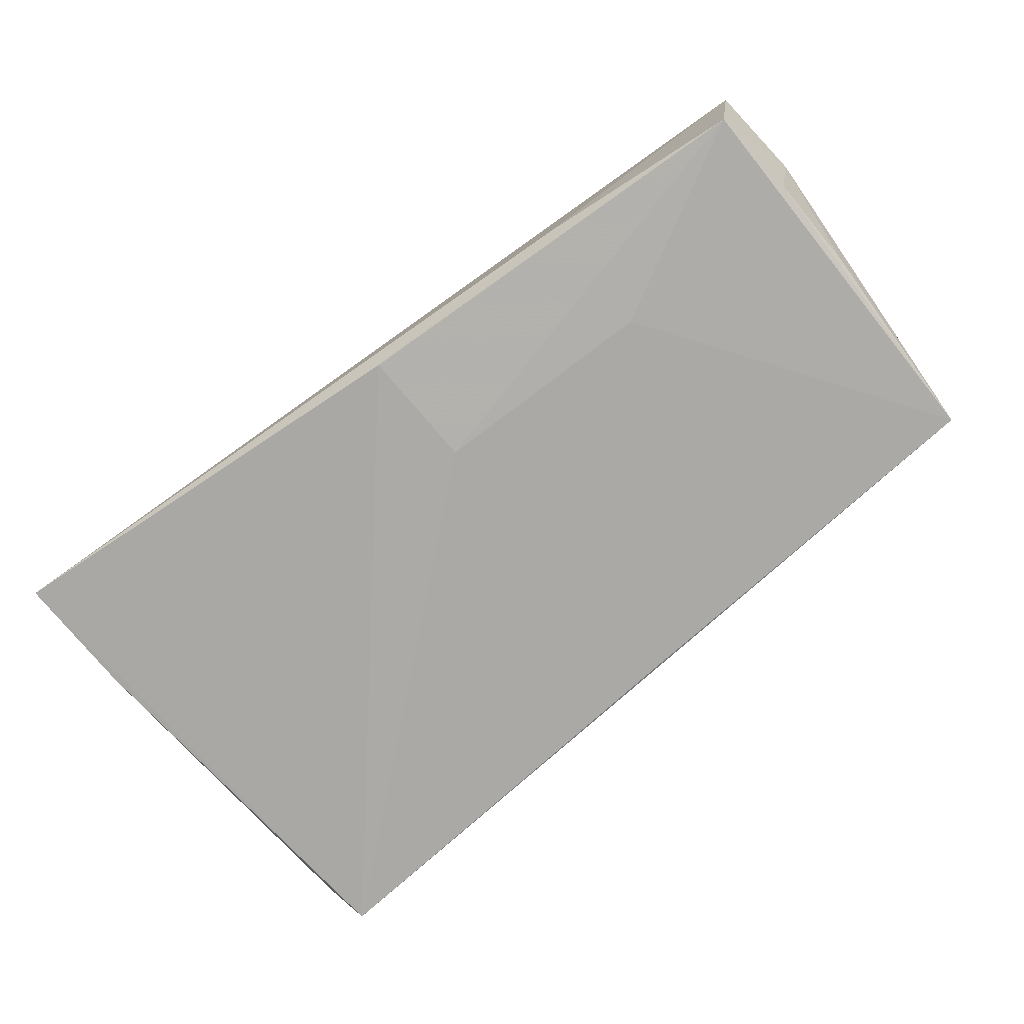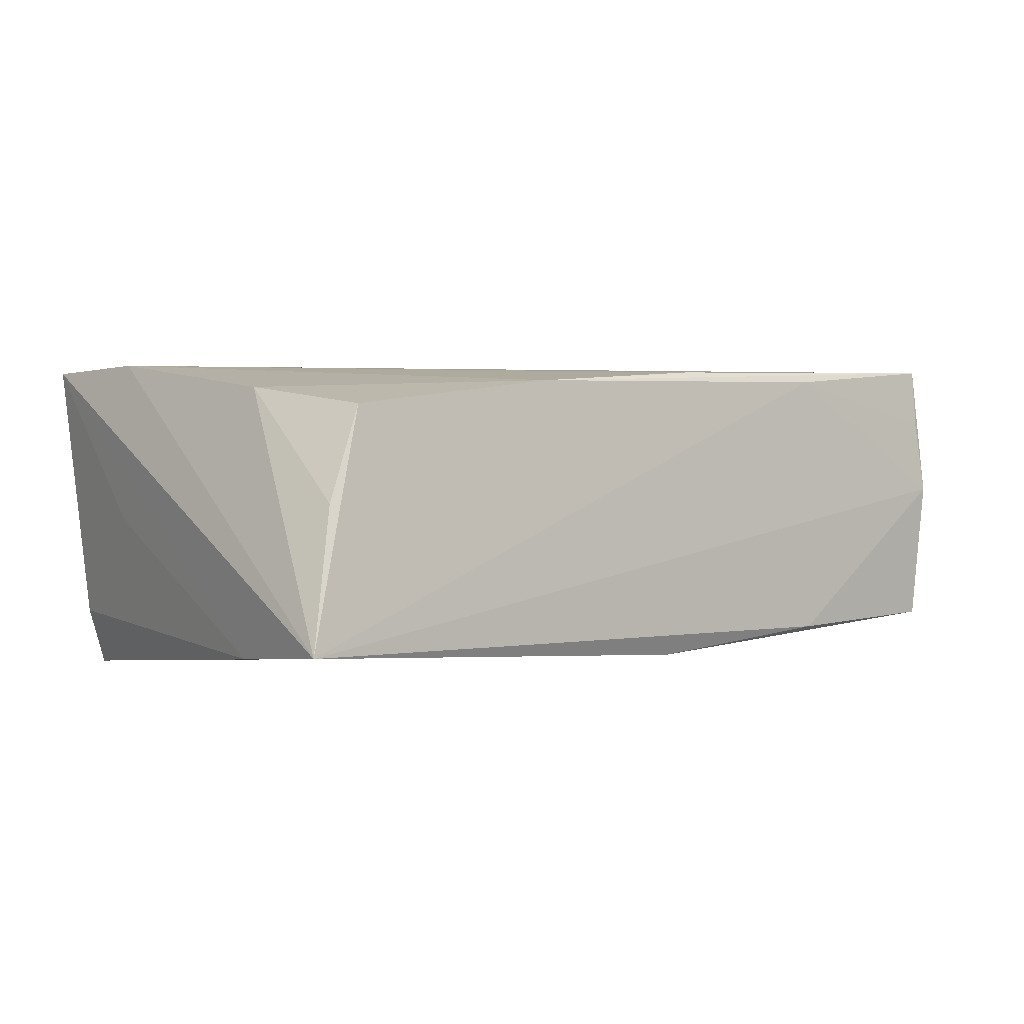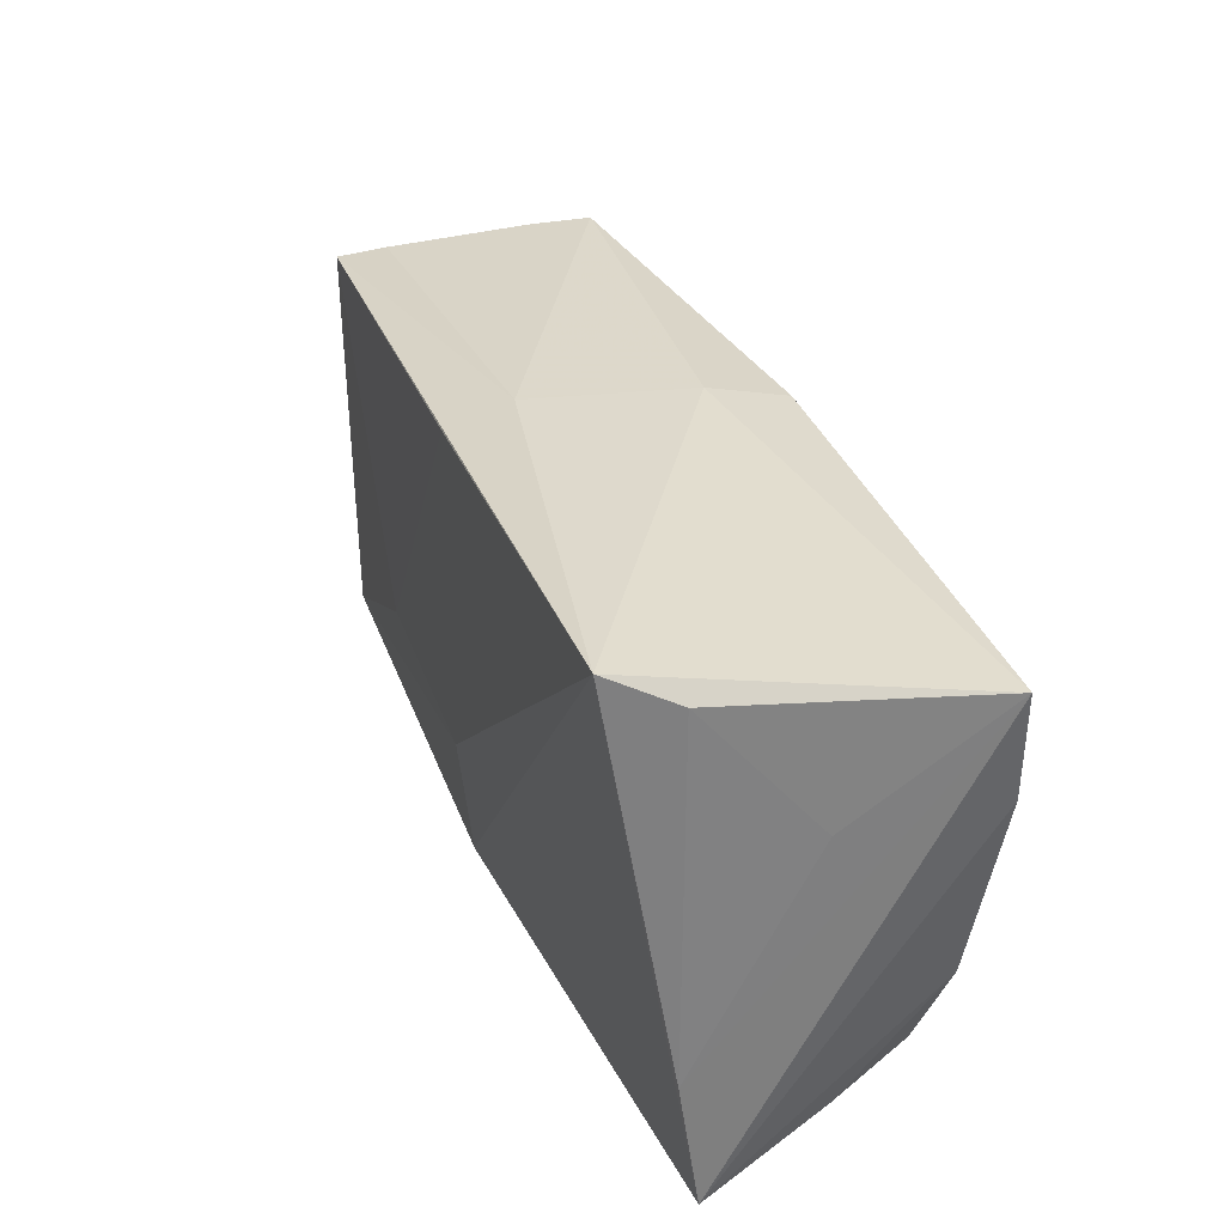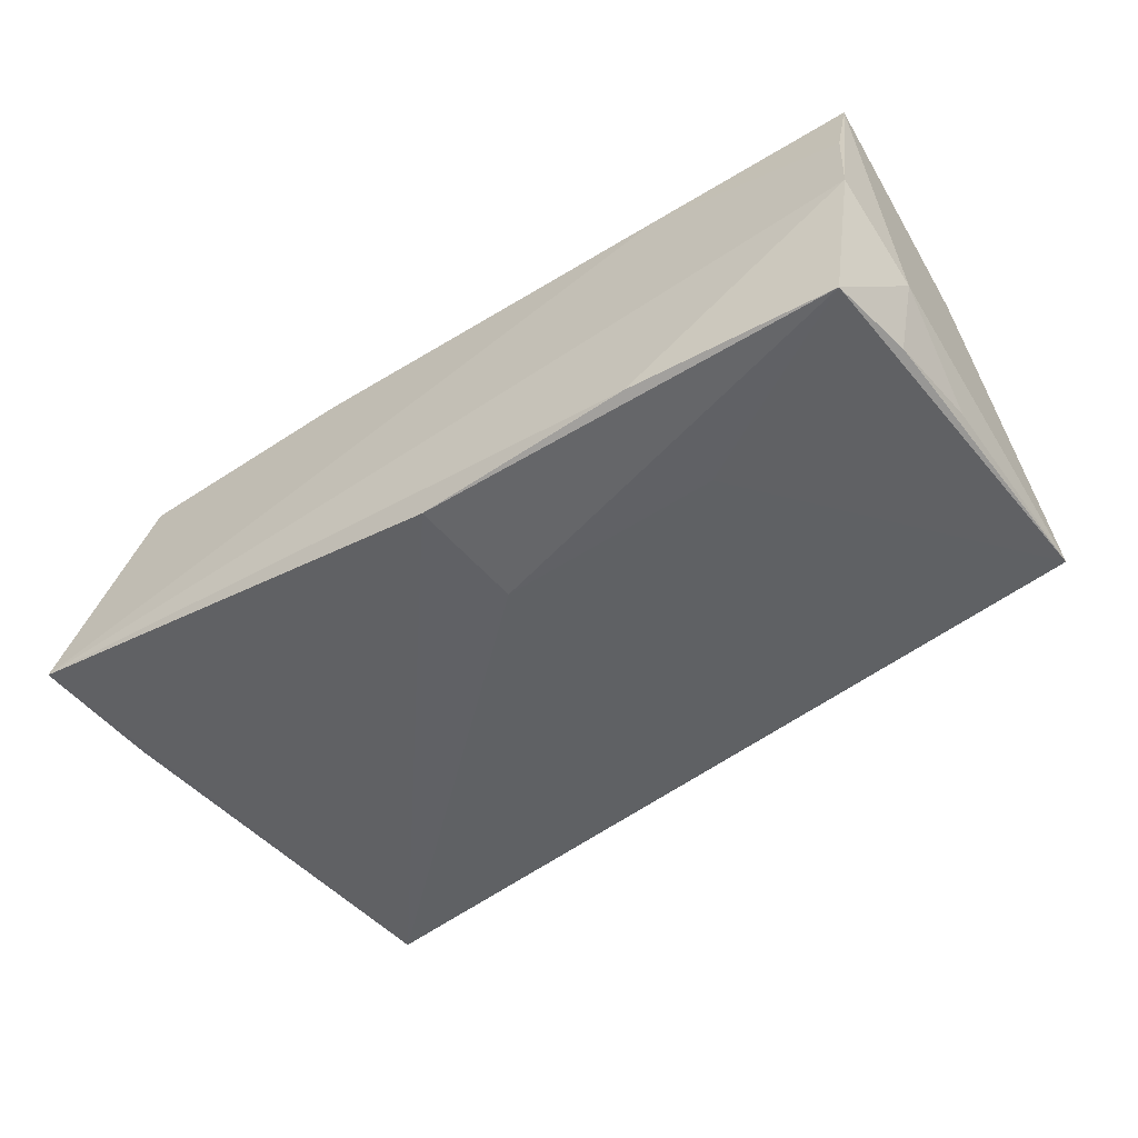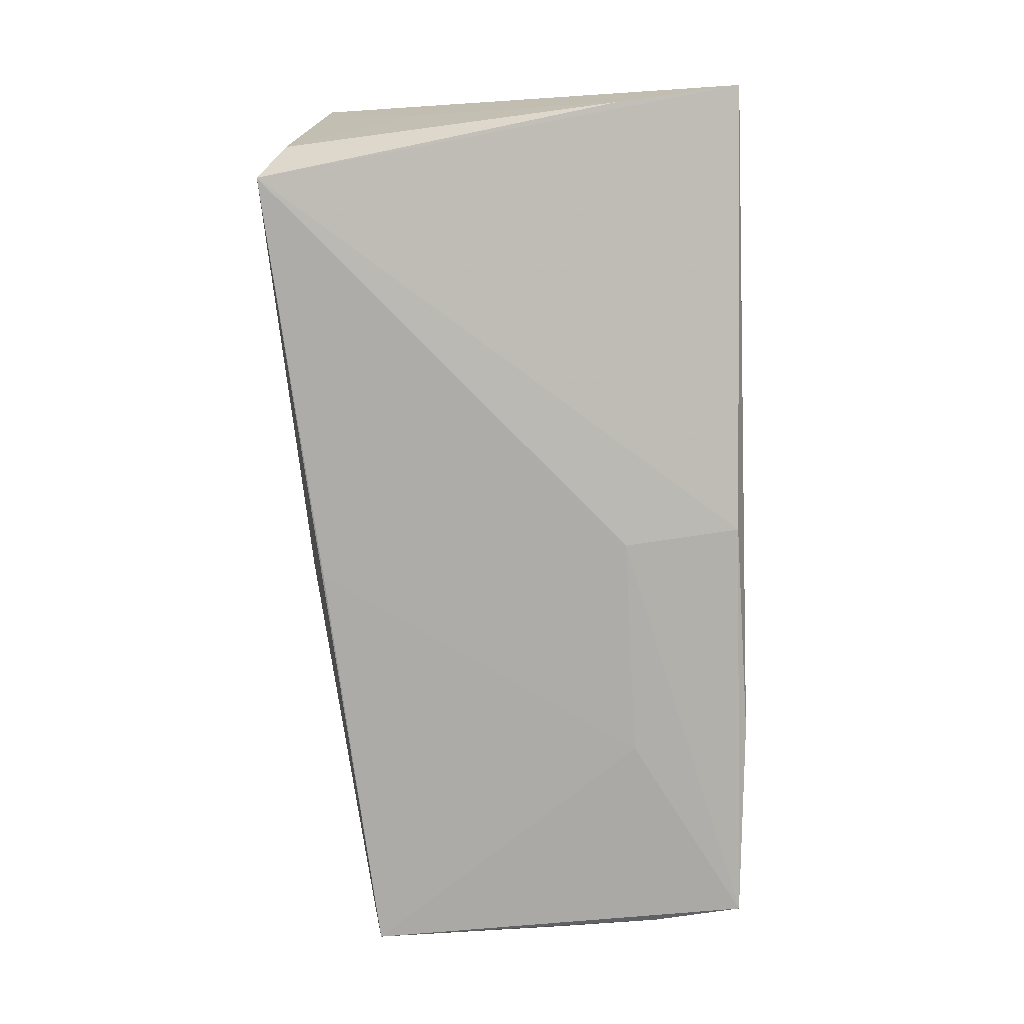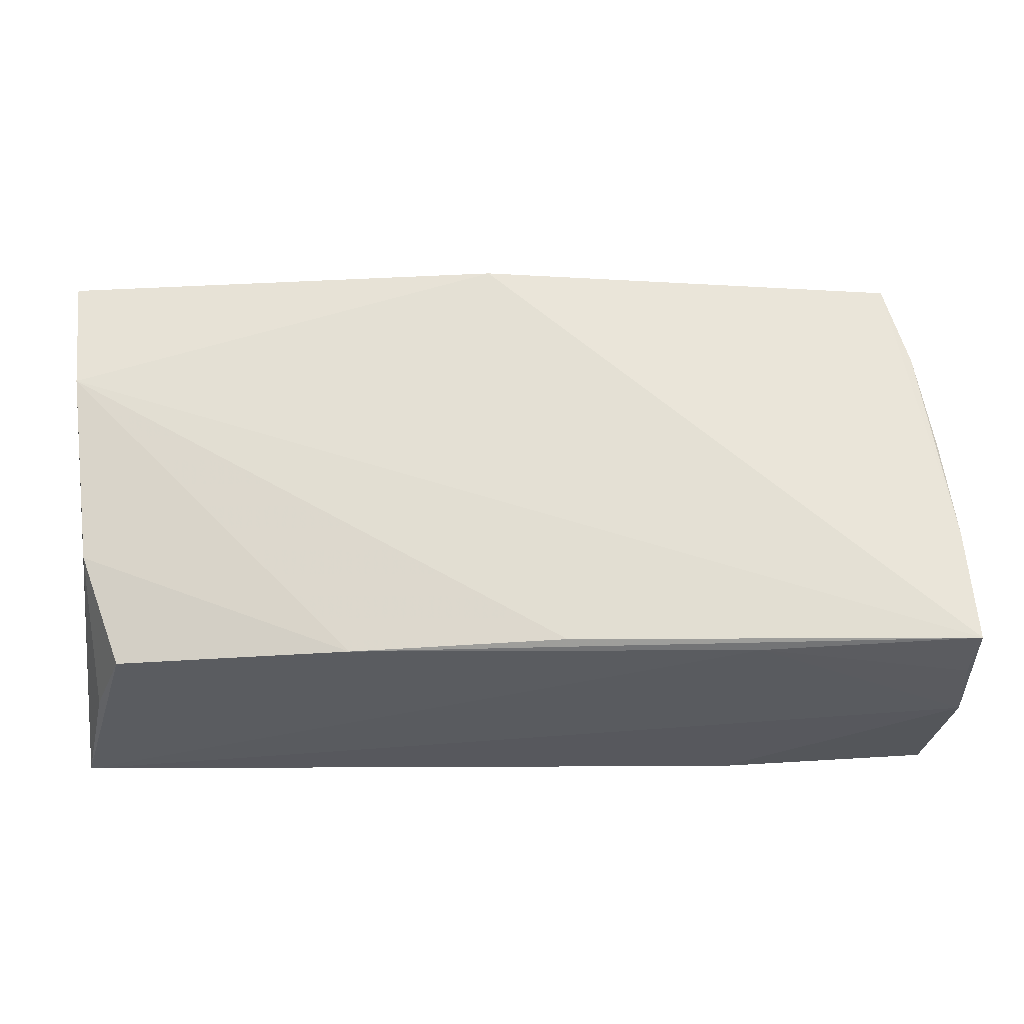
<metadata>
{"format":"obj","ext":"obj","renderer":"f3d","projection":"perspective","resolution":1024,"background":"white","views":[{"elev":-74.6,"azim":35.3,"up":"+Z"},{"elev":3.1,"azim":-42.4,"up":"+Z"},{"elev":36.2,"azim":-110.9,"up":"+Y"},{"elev":-46.9,"azim":33.8,"up":"+Z"},{"elev":-79.8,"azim":-88.4,"up":"+Z"},{"elev":-25.4,"azim":2.8,"up":"+Y"}]}
</metadata>
<code>
v 0.02961 -0.01386 -0.01735
v -0.04557 -0.02446 0.01402
v 0.05637 -0.01691 -0.006063
v -0.05258 0.01312 -0.0001328
v -0.04879 0.02842 -0.01266
v 0.05523 -0.004381 -0.01404
v 0.05387 0.0216 -0.009299
v 0.0527 -0.02749 -0.01577
v 0.02771 -0.02855 -0.01586
v 0.05326 0.001162 0.01595
v 0.05489 -0.02611 0.01121
v -0.001251 0.02579 0.01861
v 0.005285 0.02771 -0.00966
v 0.0002673 0.02795 0.00927
v 0.002305 -0.01308 -0.0186
v -0.0531 -0.01327 -0.0146
v 0.0008589 -0.02752 -0.01745
v -0.05016 -0.02529 0.003169
v -0.0503 -0.01139 0.01586
v 0.05535 -0.001651 0.008588
v 0.04841 0.02377 0.0147
v 0.05059 0.0231 0.007739
v 0.005437 0.0257 -0.01756
v -0.0548 -0.02855 -0.0129
v -0.04505 0.03134 -0.01988
v 0.05467 -0.01134 0.01745
v 0.05129 0.01353 0.0152
v 0.05525 -0.02738 0.00186
v -0.01741 -0.02452 0.01683
v -0.05268 0.01161 0.01861
v -0.05394 0.0253 0.01778
v 0.05564 0.02051 -0.01507
v 0.05429 -0.01643 -0.015
v 0.03057 -0.02533 0.01707
v 0.008151 -0.02397 0.01812
v 0.05563 -0.0249 0.01861
f 31 25 5
f 14 25 31
f 20 36 3
f 31 5 4
f 16 25 24
f 16 5 25
f 16 4 5
f 16 24 31
f 31 4 16
f 24 25 17
f 3 36 28
f 28 8 3
f 3 8 33
f 24 28 34
f 12 14 31
f 21 14 12
f 24 17 9
f 9 17 8
f 9 28 24
f 8 28 9
f 15 17 25
f 8 17 15
f 32 33 8
f 32 20 3
f 31 24 30
f 24 19 30
f 30 12 31
f 36 12 30
f 24 2 18
f 18 19 24
f 2 19 18
f 36 30 35
f 11 28 36
f 36 34 11
f 11 34 28
f 26 12 36
f 21 12 26
f 36 20 26
f 20 10 26
f 25 14 13
f 13 14 21
f 13 32 25
f 7 32 13
f 25 32 23
f 8 15 1
f 1 32 8
f 1 23 32
f 1 15 25
f 25 23 1
f 3 33 6
f 6 32 3
f 33 32 6
f 27 10 20
f 20 32 27
f 21 26 27
f 27 26 10
f 22 32 7
f 22 13 21
f 7 13 22
f 21 27 22
f 22 27 32
f 29 2 24
f 24 34 29
f 29 19 2
f 29 34 36
f 36 35 29
f 29 30 19
f 29 35 30

</code>
